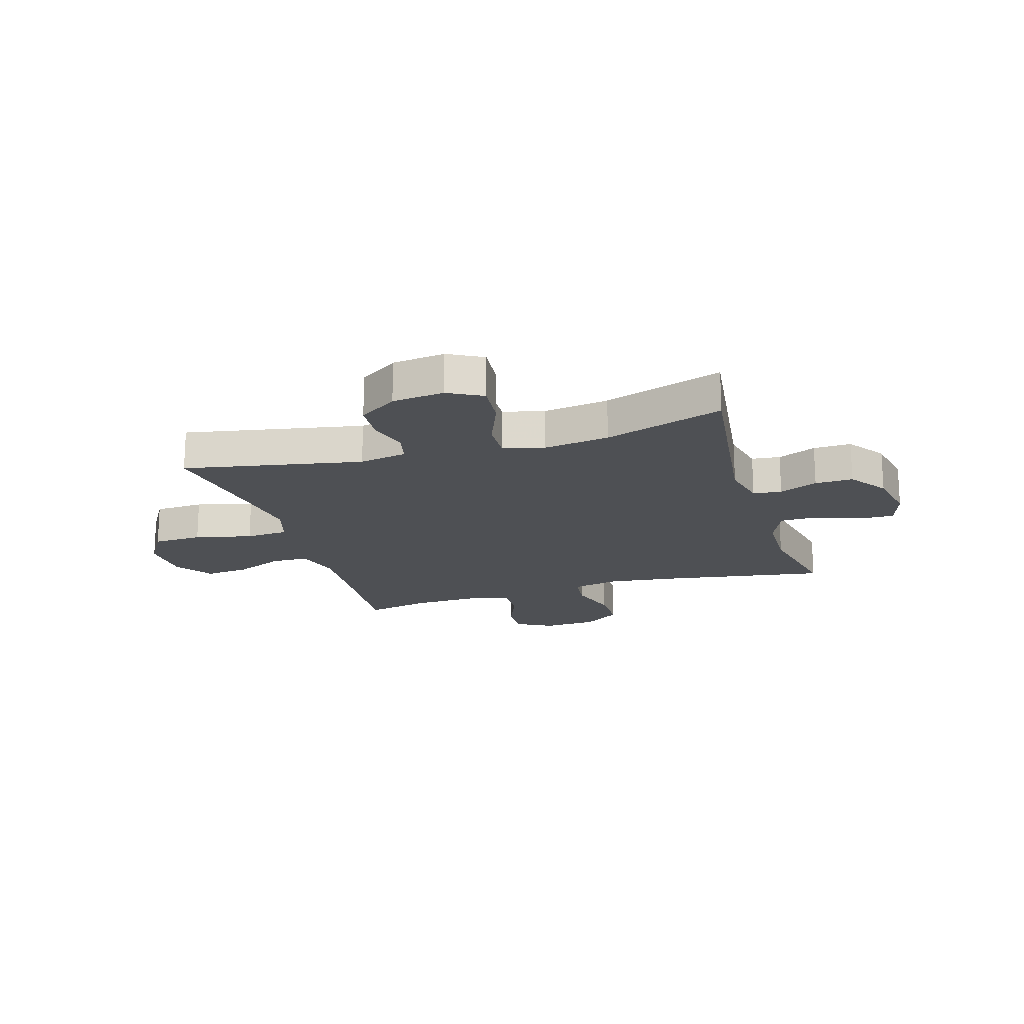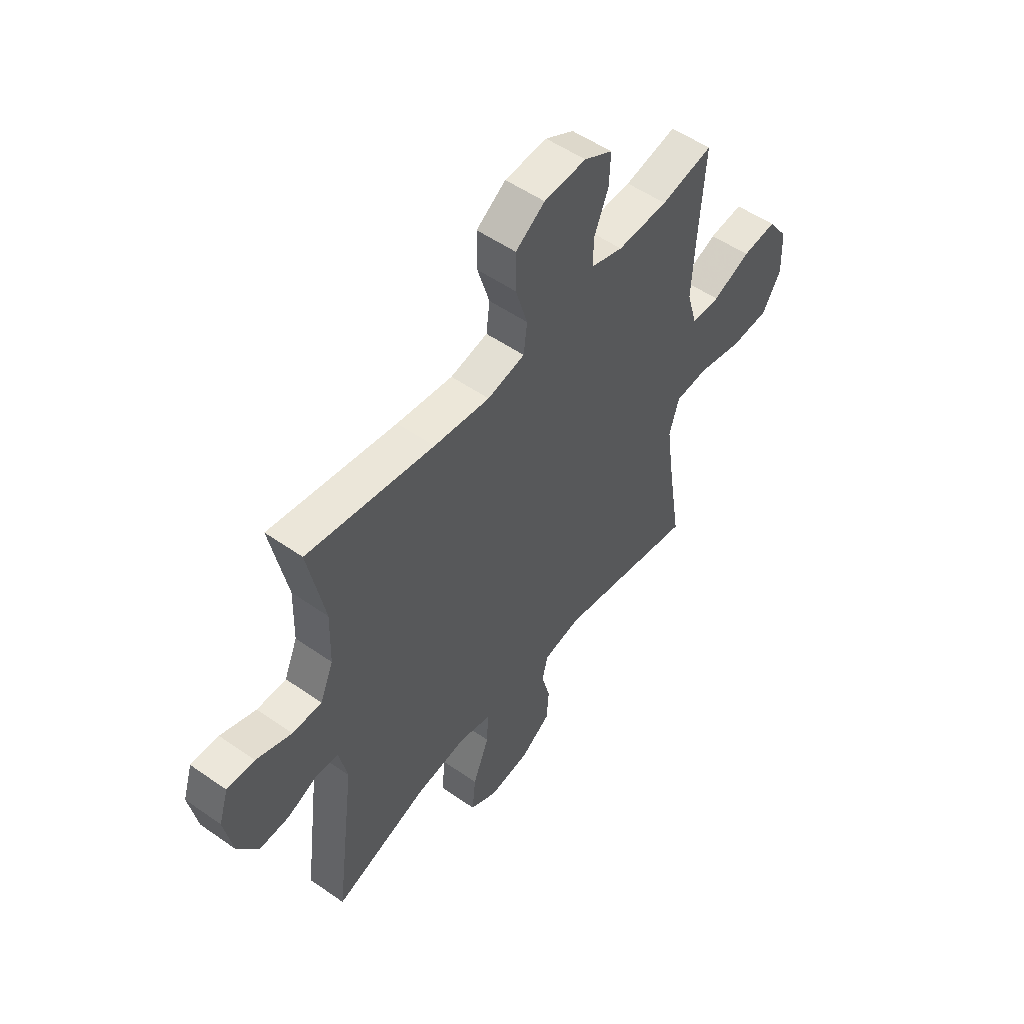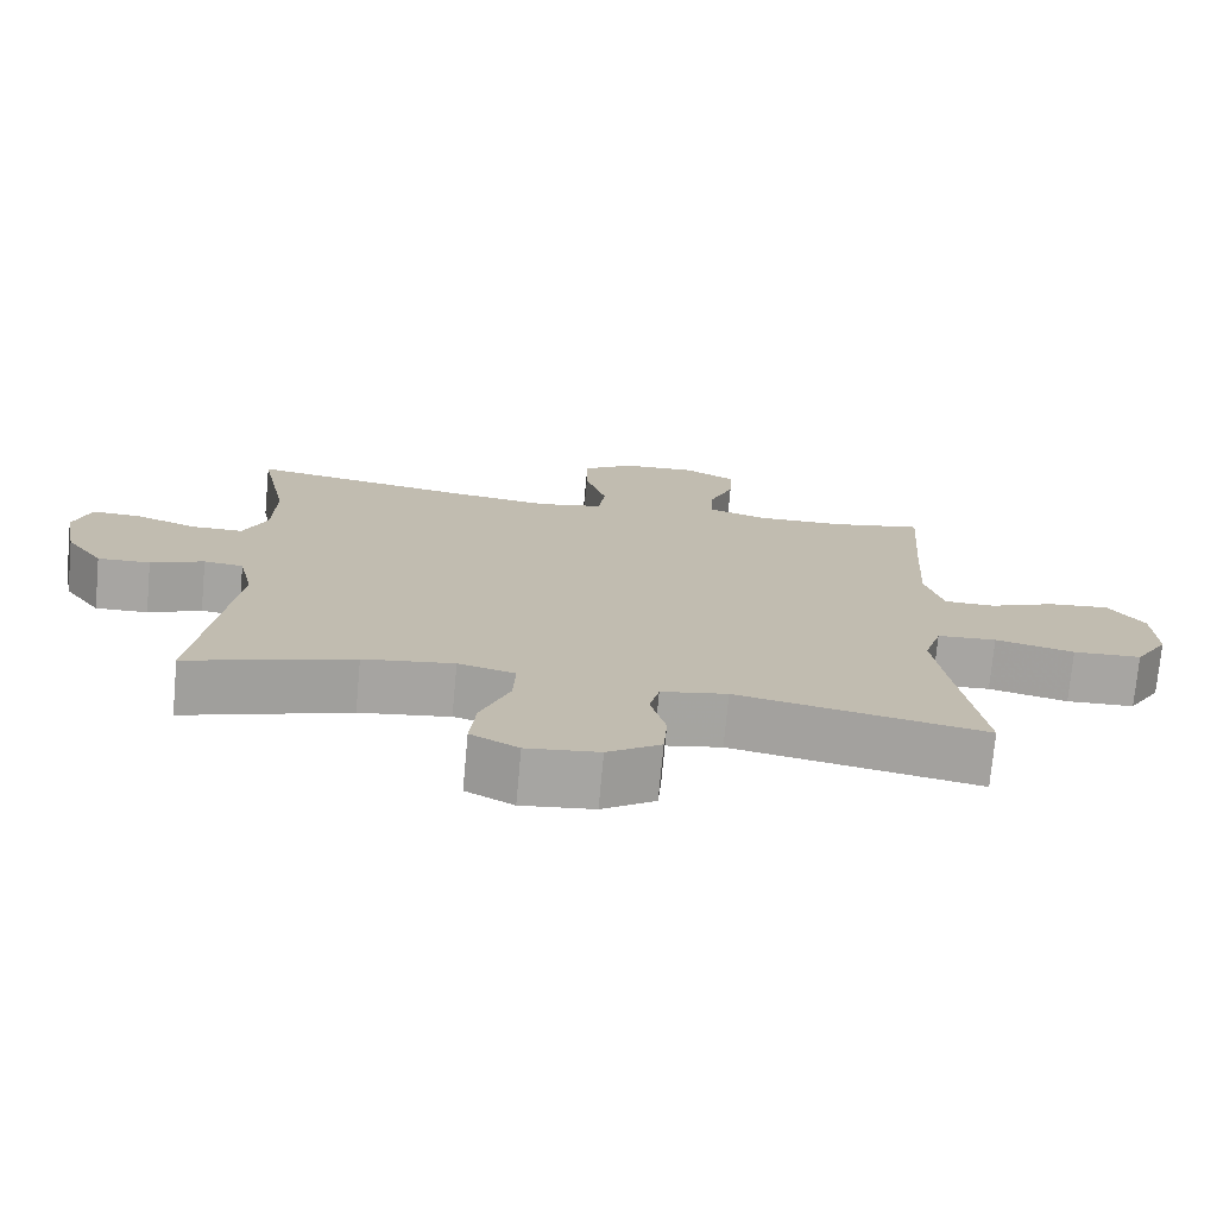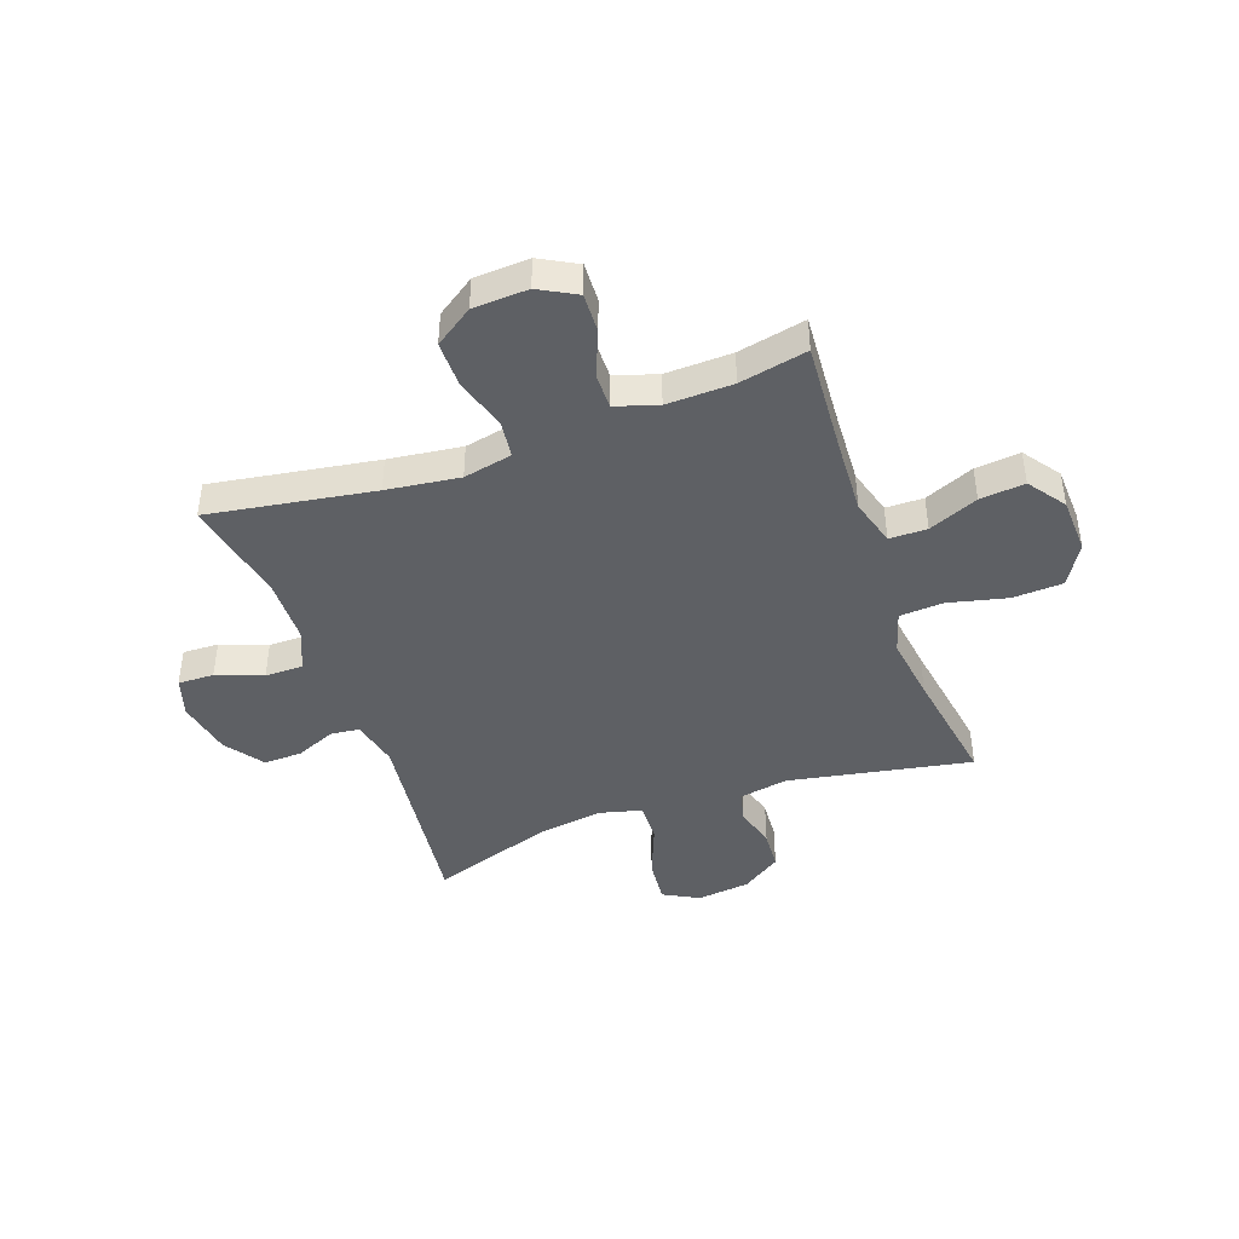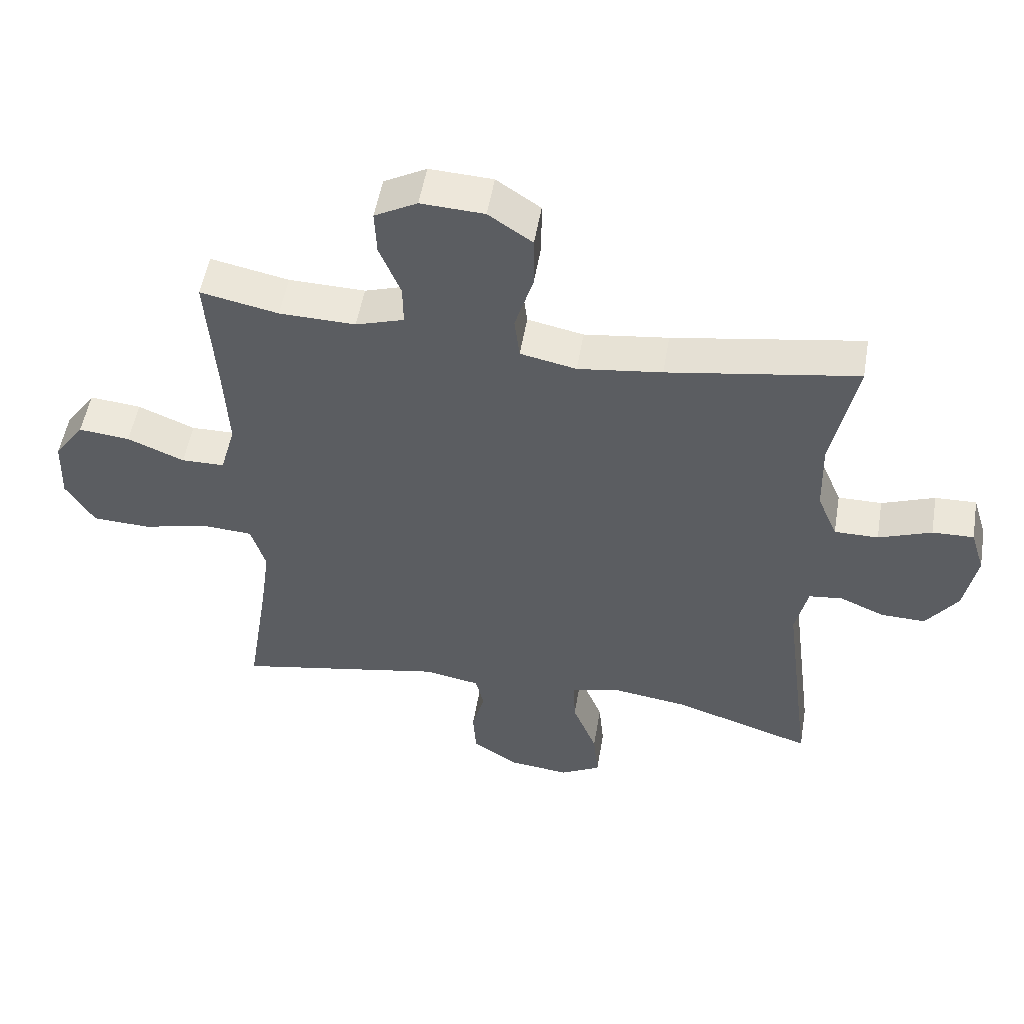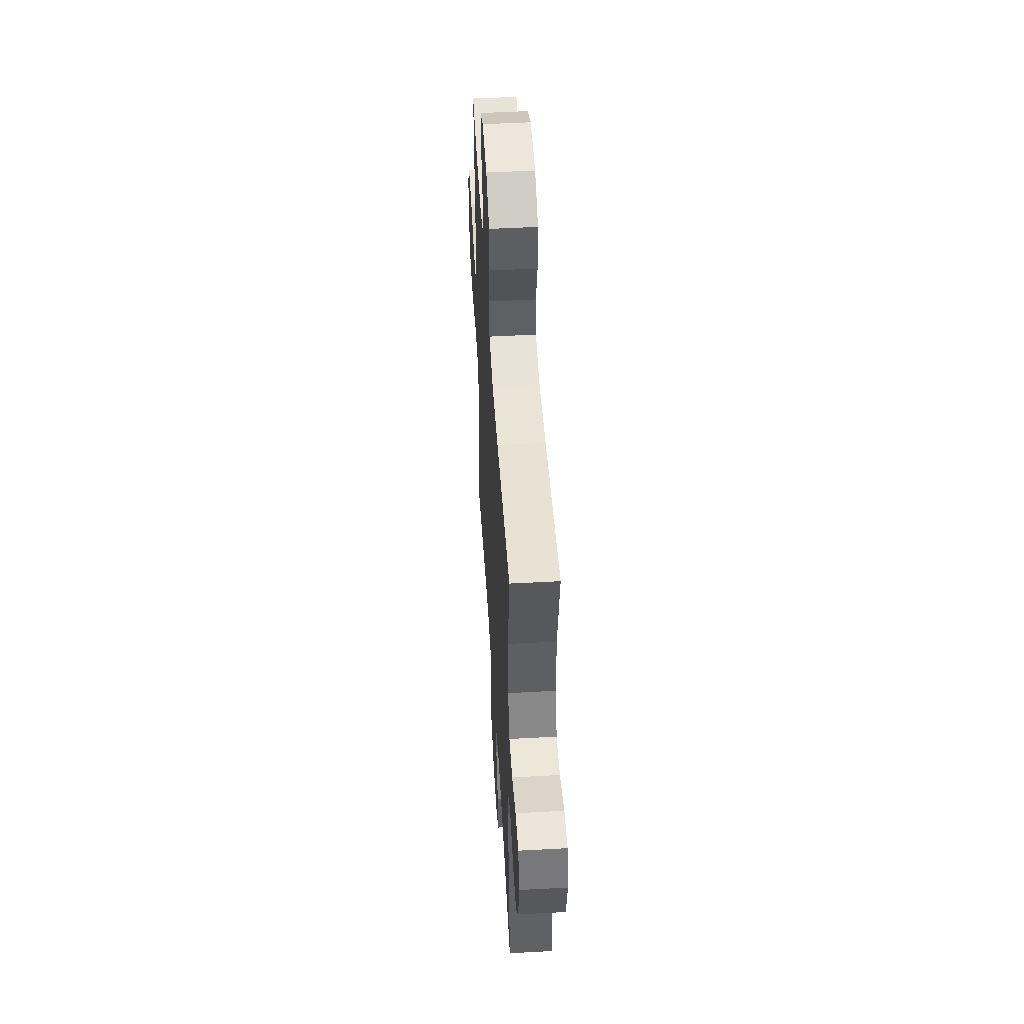
<metadata>
{"format":"obj","ext":"obj","renderer":"f3d","projection":"perspective","resolution":1024,"background":"white","views":[{"elev":-18.5,"azim":-163.1,"up":"+Y"},{"elev":52.9,"azim":-53.1,"up":"+Z"},{"elev":-73.9,"azim":-5.3,"up":"+Z"},{"elev":-43.1,"azim":19.8,"up":"+Y"},{"elev":52.3,"azim":-170.4,"up":"+Z"},{"elev":50.2,"azim":-93.4,"up":"+Z"}]}
</metadata>
<code>
v 0.5 0.07 -0.5
v 0.175 0.07 -0.438
v 0.088 0.07 -0.454
v 0.075 0.07 -0.509
v 0.095 0.07 -0.584
v 0.09 0.07 -0.655
v 0.02 0.07 -0.702
v -0.075 0.07 -0.713
v -0.138 0.07 -0.679
v -0.13 0.07 -0.598
v -0.092 0.07 -0.503
v -0.089 0.07 -0.431
v -0.164 0.07 -0.412
v -0.283 0.07 -0.429
v -0.5 0.07 -0.5
v -0.454 0.07 -0.143
v -0.473 0.07 -0.057
v -0.525 0.07 -0.051
v -0.595 0.07 -0.081
v -0.664 0.07 -0.083
v -0.713 0.07 -0.014
v -0.732 0.07 0.086
v -0.71 0.07 0.156
v -0.646 0.07 0.154
v -0.564 0.07 0.123
v -0.496 0.07 0.123
v -0.465 0.07 0.196
v -0.462 0.07 0.312
v -0.5 0.07 0.5
v -0.206 0.07 0.452
v -0.076 0.07 0.435
v 0.011 0.07 0.453
v 0.019 0.07 0.52
v -0.009 0.07 0.612
v -0.009 0.07 0.695
v 0.059 0.07 0.741
v 0.157 0.07 0.746
v 0.223 0.07 0.71
v 0.22 0.07 0.64
v 0.187 0.07 0.559
v 0.186 0.07 0.496
v 0.261 0.07 0.472
v 0.379 0.07 0.475
v 0.5 0.07 0.5
v 0.486 0.07 0.3
v 0.479 0.07 0.168
v 0.503 0.07 0.084
v 0.57 0.07 0.083
v 0.658 0.07 0.12
v 0.738 0.07 0.128
v 0.785 0.07 0.062
v 0.789 0.07 -0.038
v 0.745 0.07 -0.111
v 0.655 0.07 -0.115
v 0.551 0.07 -0.09
v 0.473 0.07 -0.095
v 0.45 0.07 -0.17
v 0.466 0.07 -0.286
v 0.5 0 -0.5
v 0.175 0 -0.438
v 0.088 0 -0.454
v 0.075 0 -0.509
v 0.095 0 -0.584
v 0.09 0 -0.655
v 0.02 0 -0.702
v -0.075 0 -0.713
v -0.138 0 -0.679
v -0.13 0 -0.598
v -0.092 0 -0.503
v -0.089 0 -0.431
v -0.164 0 -0.412
v -0.283 0 -0.429
v -0.5 0 -0.5
v -0.454 0 -0.143
v -0.473 0 -0.057
v -0.525 0 -0.051
v -0.595 0 -0.081
v -0.664 0 -0.083
v -0.713 0 -0.014
v -0.732 0 0.086
v -0.71 0 0.156
v -0.646 0 0.154
v -0.564 0 0.123
v -0.496 0 0.123
v -0.465 0 0.196
v -0.462 0 0.312
v -0.5 0 0.5
v -0.206 0 0.452
v -0.076 0 0.435
v 0.011 0 0.453
v 0.019 0 0.52
v -0.009 0 0.612
v -0.009 0 0.695
v 0.059 0 0.741
v 0.157 0 0.746
v 0.223 0 0.71
v 0.22 0 0.64
v 0.187 0 0.559
v 0.186 0 0.496
v 0.261 0 0.472
v 0.379 0 0.475
v 0.5 0 0.5
v 0.486 0 0.3
v 0.479 0 0.168
v 0.503 0 0.084
v 0.57 0 0.083
v 0.658 0 0.12
v 0.738 0 0.128
v 0.785 0 0.062
v 0.789 0 -0.038
v 0.745 0 -0.111
v 0.655 0 -0.115
v 0.551 0 -0.09
v 0.473 0 -0.095
v 0.45 0 -0.17
v 0.466 0 -0.286
f 53 54 55
f 52 53 55
f 51 52 55
f 50 51 55
f 49 50 55
f 48 49 55
f 47 48 55 56
f 46 47 56 57
f 43 44 45
f 45 46 57
f 43 45 57
f 42 43 57
f 38 39 40
f 37 38 40
f 36 37 40
f 35 36 40
f 34 35 40
f 33 34 40
f 32 33 40 41
f 28 29 30
f 27 28 30 31
f 26 27 31 32
f 23 24 25
f 22 23 25
f 21 22 25
f 20 21 25
f 19 20 25
f 18 19 25
f 17 18 25 26
f 42 57 58
f 41 42 58
f 32 41 58
f 26 32 58
f 17 26 58
f 16 17 58
f 9 10 11
f 8 9 11
f 7 8 11
f 6 7 11
f 5 6 11
f 4 5 11
f 3 4 11 12
f 2 3 12 13
f 58 1 2
f 16 58 2 13
f 14 15 16
f 13 14 16
f 113 112 111
f 113 111 110
f 113 110 109
f 113 109 108
f 113 108 107
f 113 107 106
f 114 113 106 105
f 115 114 105 104
f 103 102 101
f 115 104 103
f 115 103 101
f 115 101 100
f 98 97 96
f 98 96 95
f 98 95 94
f 98 94 93
f 98 93 92
f 98 92 91
f 99 98 91 90
f 88 87 86
f 89 88 86 85
f 90 89 85 84
f 83 82 81
f 83 81 80
f 83 80 79
f 83 79 78
f 83 78 77
f 83 77 76
f 84 83 76 75
f 116 115 100
f 116 100 99
f 116 99 90
f 116 90 84
f 116 84 75
f 116 75 74
f 69 68 67
f 69 67 66
f 69 66 65
f 69 65 64
f 69 64 63
f 69 63 62
f 70 69 62 61
f 71 70 61 60
f 60 59 116
f 71 60 116 74
f 74 73 72
f 74 72 71
f 1 59 60 2
f 2 60 61 3
f 3 61 62 4
f 4 62 63 5
f 5 63 64 6
f 6 64 65 7
f 7 65 66 8
f 8 66 67 9
f 9 67 68 10
f 10 68 69 11
f 11 69 70 12
f 12 70 71 13
f 13 71 72 14
f 14 72 73 15
f 15 73 74 16
f 16 74 75 17
f 17 75 76 18
f 18 76 77 19
f 19 77 78 20
f 20 78 79 21
f 21 79 80 22
f 22 80 81 23
f 23 81 82 24
f 24 82 83 25
f 25 83 84 26
f 26 84 85 27
f 27 85 86 28
f 28 86 87 29
f 29 87 88 30
f 30 88 89 31
f 31 89 90 32
f 32 90 91 33
f 33 91 92 34
f 34 92 93 35
f 35 93 94 36
f 36 94 95 37
f 37 95 96 38
f 38 96 97 39
f 39 97 98 40
f 40 98 99 41
f 41 99 100 42
f 42 100 101 43
f 43 101 102 44
f 44 102 103 45
f 45 103 104 46
f 46 104 105 47
f 47 105 106 48
f 48 106 107 49
f 49 107 108 50
f 50 108 109 51
f 51 109 110 52
f 52 110 111 53
f 53 111 112 54
f 54 112 113 55
f 55 113 114 56
f 56 114 115 57
f 57 115 116 58
f 58 116 59 1

</code>
